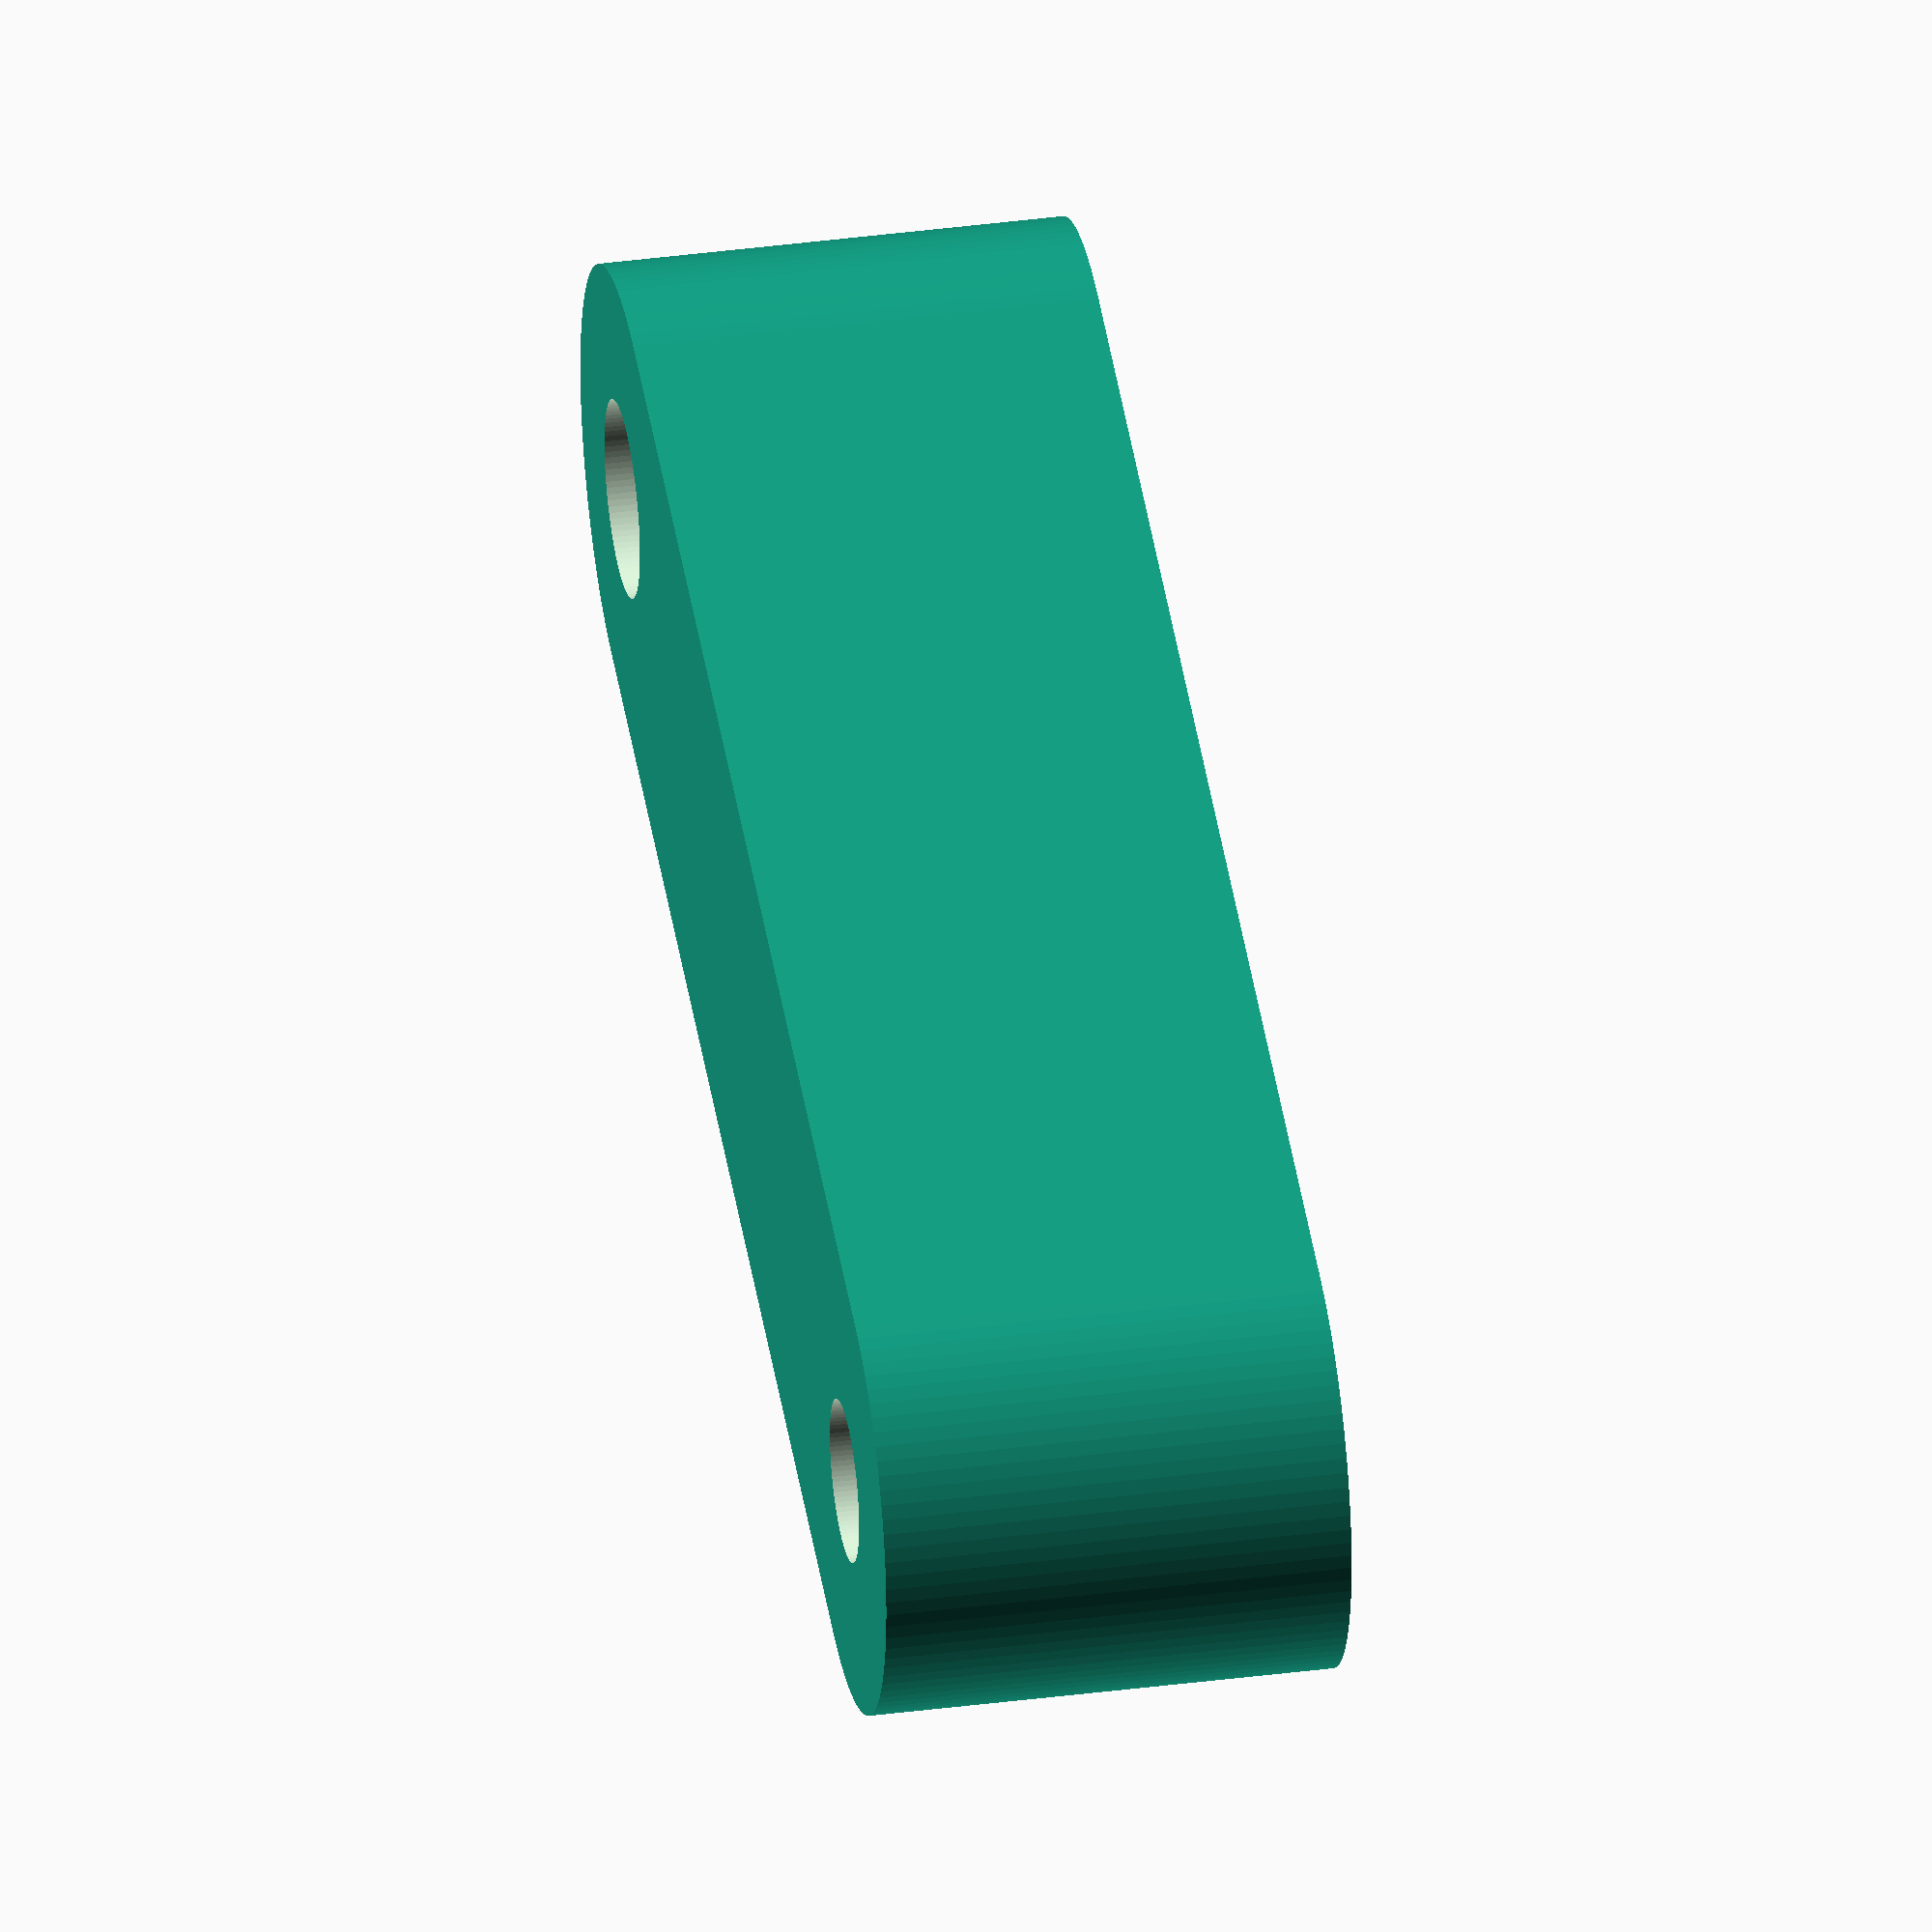
<openscad>
$fn = 100;

module CameraArm(){
    difference(){
        hull(){
            translate([4, 4, 0]){ cylinder(r = 4, h = 8); }
            translate([4, 26, 0]){ cylinder(r = 4, h = 8); }
        }
        
        translate([4, 4, -1]){ cylinder(r = 1.4, h = 10); }
        translate([4, 26, -1]){ cylinder(r = 1.7, h = 10); }
    }
}

CameraArm();
</openscad>
<views>
elev=145.3 azim=105.1 roll=100.2 proj=o view=wireframe
</views>
